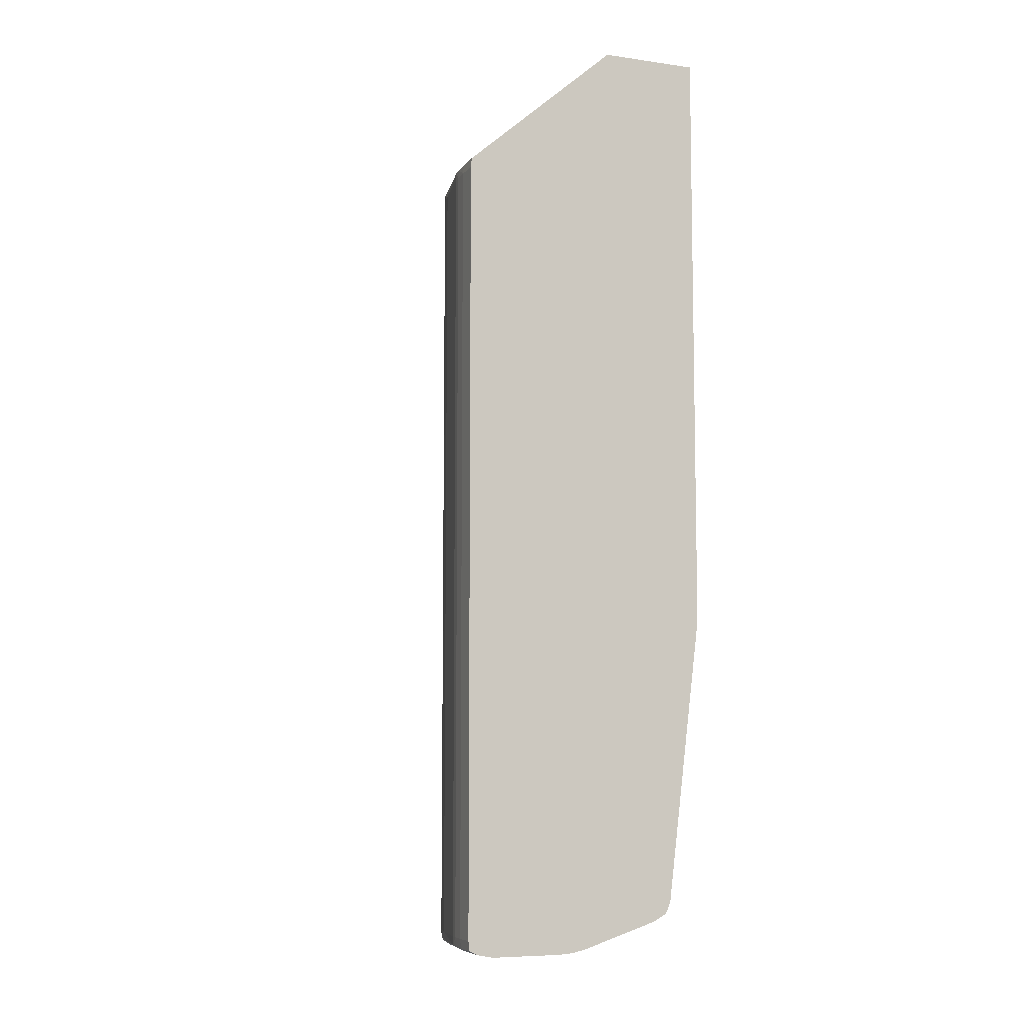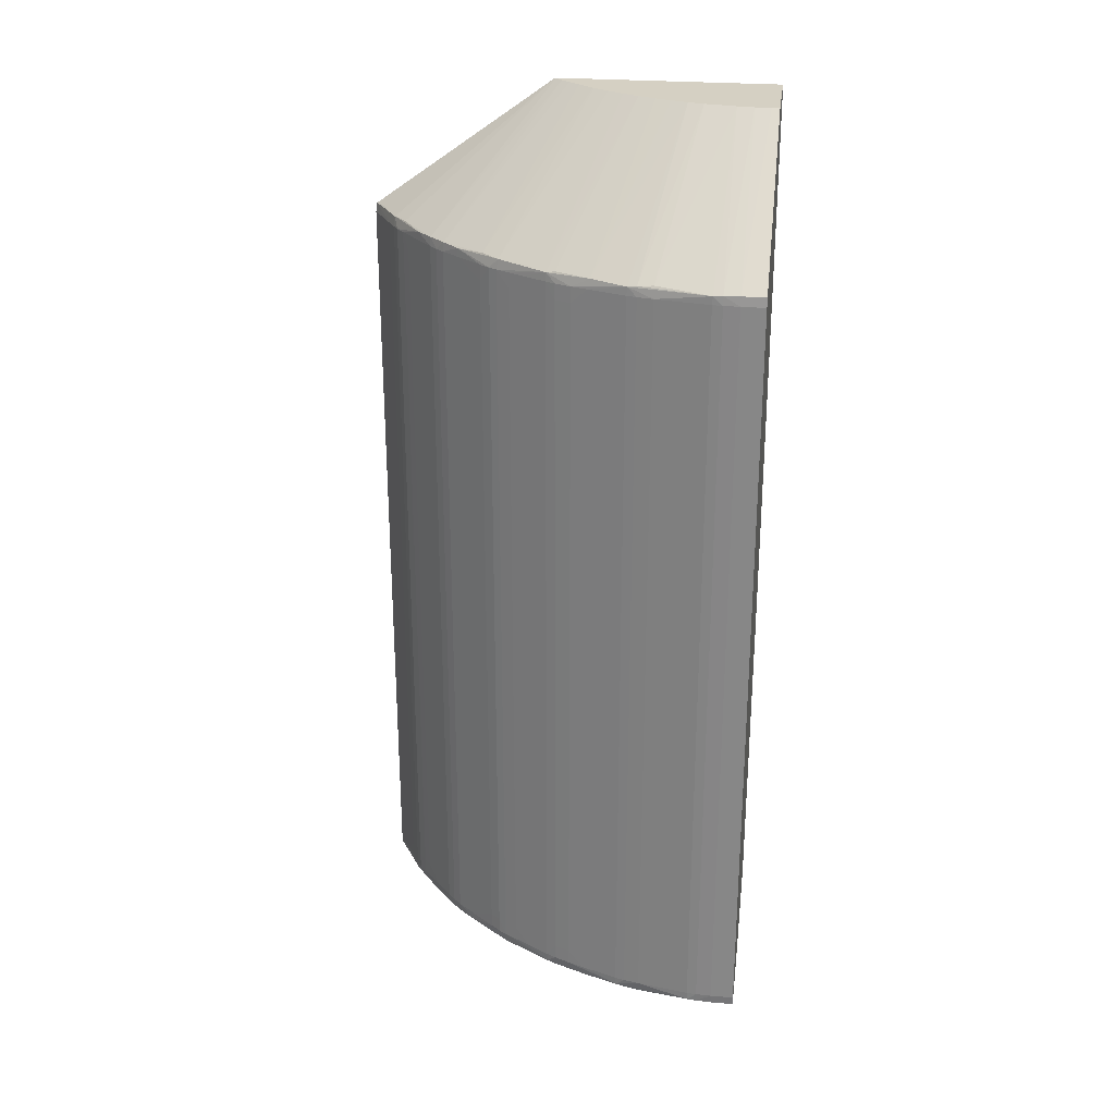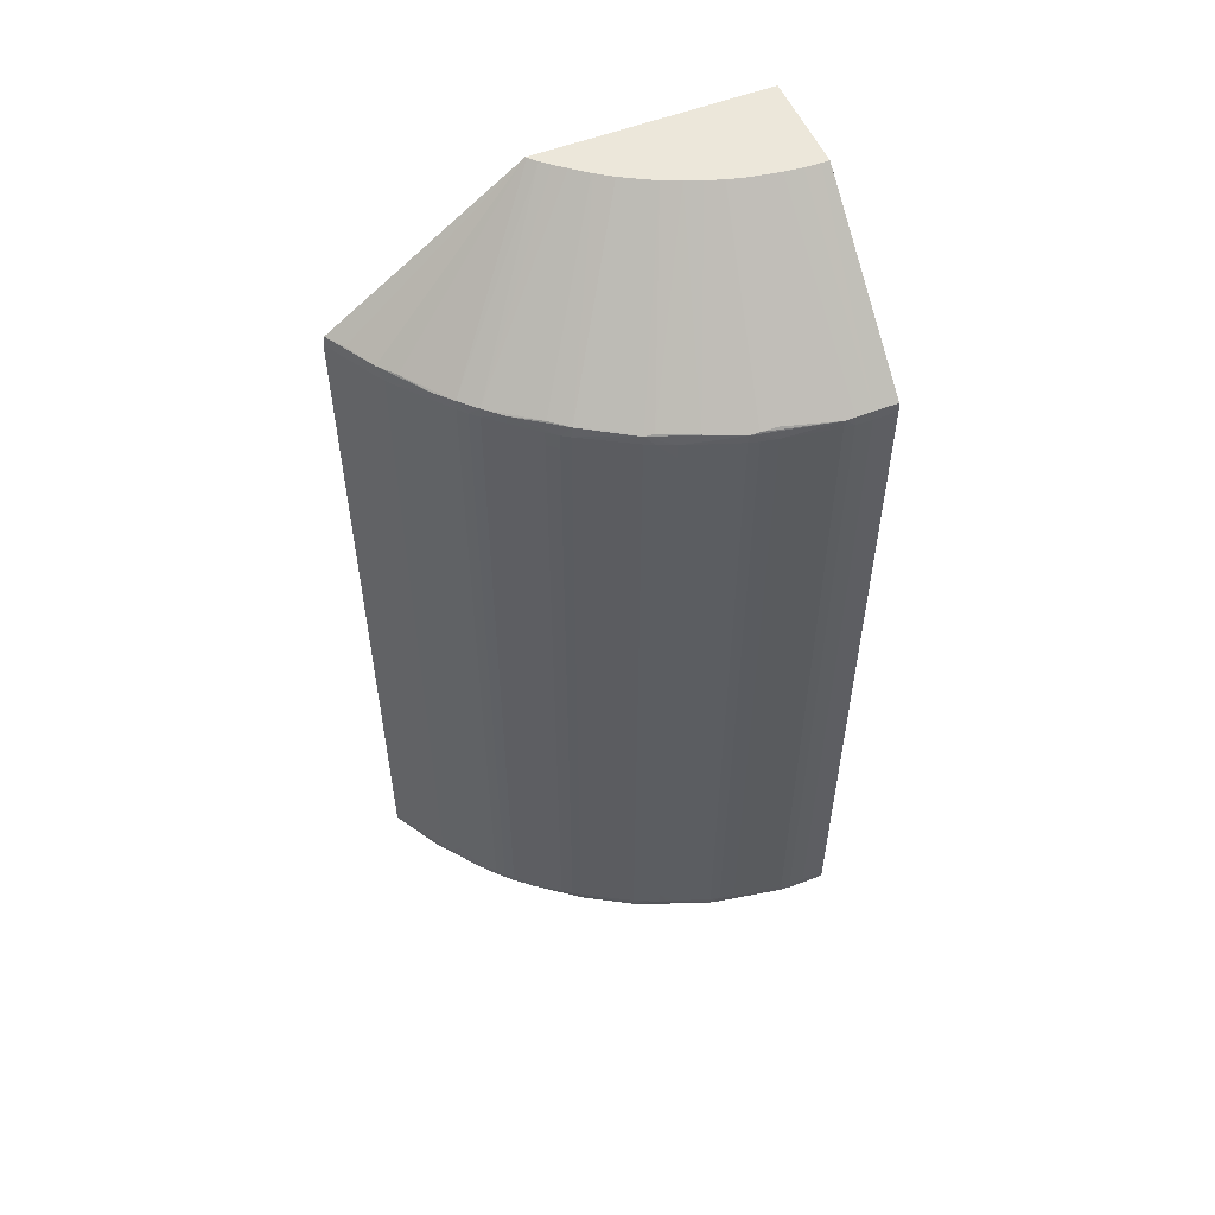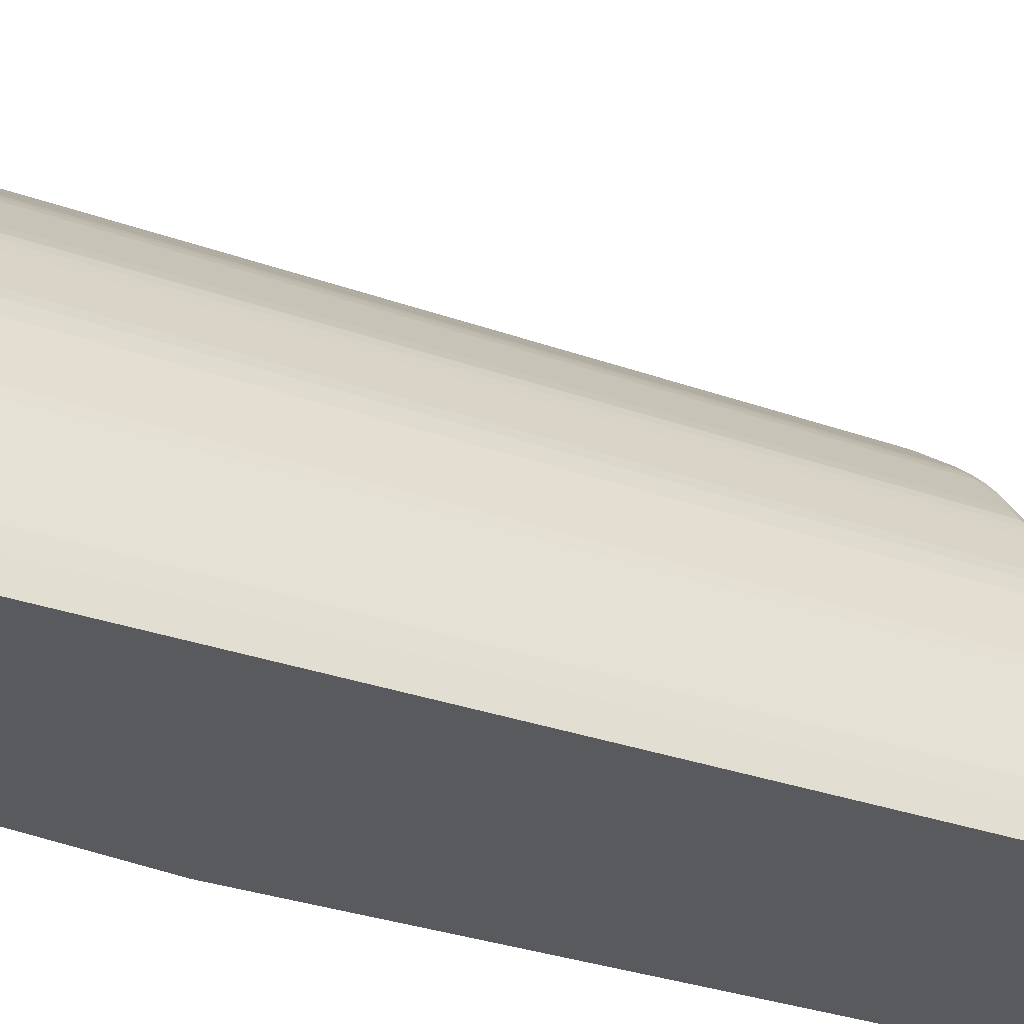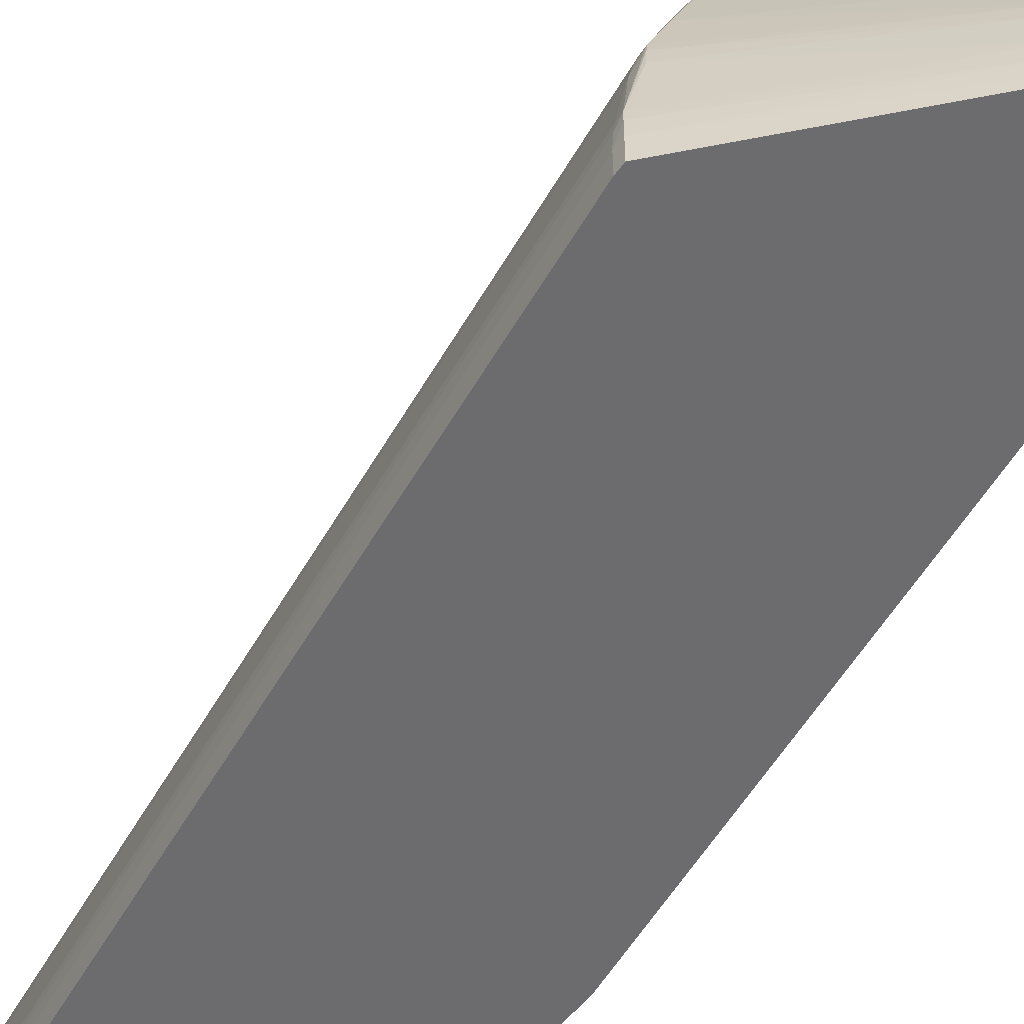
<metadata>
{"format":"obj","ext":"obj","renderer":"f3d","projection":"perspective","resolution":1024,"background":"white","views":[{"elev":-7.7,"azim":158.5,"up":"+Y"},{"elev":26.3,"azim":97.5,"up":"+Y"},{"elev":54.0,"azim":67.3,"up":"+Y"},{"elev":-30.7,"azim":62.6,"up":"+Z"},{"elev":-53.8,"azim":150.9,"up":"+Z"}]}
</metadata>
<code>
o socket9mm_collision_geom_8
v -0.07533 0.02063 -0.02513
v -0.07451 0.02028 -0.0256
v -0.07487 0.02063 -0.02539
v -0.07533 0.02083 -0.02516
v -0.07533 0.003682 -0.02513
v -0.07423 0.02063 -0.02577
v -0.07451 0.02063 -0.0256
v -0.07451 0.004028 -0.0256
v -0.07426 0.02085 -0.02579
v -0.07492 0.02086 -0.02543
v -0.07533 0.02375 -0.02921
v -0.07533 0.003516 -0.02514
v -0.07487 0.003682 -0.02539
v -0.07405 0.02028 -0.02588
v -0.07405 0.02063 -0.02588
v -0.07423 0.003682 -0.02577
v -0.07451 0.003682 -0.0256
v -0.07329 0.02081 -0.02652
v -0.07389 0.02086 -0.0261
v -0.0753 0.02375 -0.02924
v -0.07533 0.02375 -0.03413
v -0.07533 0.003478 -0.02516
v -0.07426 0.00346 -0.02579
v -0.07384 0.02028 -0.02605
v -0.07384 0.02063 -0.02605
v -0.07405 0.004028 -0.02588
v -0.07405 0.003682 -0.02588
v -0.07292 0.02083 -0.02685
v -0.07329 0.02063 -0.02651
v -0.07311 0.02063 -0.02666
v -0.07291 0.02063 -0.02683
v -0.07513 0.02375 -0.02939
v -0.07318 0.02375 -0.03413
v -0.07533 0.0106 -0.03413
v -0.07533 0.003402 -0.02531
v -0.07522 0.003424 -0.02531
v -0.07492 0.00345 -0.02543
v -0.07451 0.003426 -0.02572
v -0.07416 0.003404 -0.02599
v -0.07389 0.003446 -0.0261
v -0.07329 0.003498 -0.02652
v -0.07366 0.02028 -0.02619
v -0.07384 0.004028 -0.02605
v -0.07384 0.003682 -0.02605
v -0.07273 0.02063 -0.027
v -0.07258 0.02083 -0.02719
v -0.07311 0.003682 -0.02666
v -0.07291 0.003682 -0.02683
v -0.07497 0.02375 -0.02957
v -0.07318 0.02375 -0.03396
v -0.06982 0.02083 -0.03413
v -0.07456 0.004374 -0.03413
v -0.07533 0.003464 -0.02837
v -0.07533 0.003322 -0.02566
v -0.0752 0.003322 -0.02566
v -0.07451 0.00333 -0.02601
v -0.07347 0.003358 -0.0267
v -0.07316 0.003446 -0.02672
v -0.07292 0.00348 -0.02685
v -0.07329 0.003682 -0.02651
v -0.07366 0.004028 -0.02619
v -0.07257 0.02063 -0.02717
v -0.07273 0.003682 -0.027
v -0.07226 0.02081 -0.02755
v -0.07183 0.02086 -0.02815
v -0.07477 0.02375 -0.0298
v -0.07319 0.02375 -0.03363
v -0.06982 0.02083 -0.03361
v -0.0698 0.02063 -0.03413
v -0.07451 0.004238 -0.03413
v -0.07444 0.004102 -0.03413
v -0.07533 0.003366 -0.02808
v -0.07533 0.003318 -0.02601
v -0.07486 0.003318 -0.02601
v -0.07417 0.003318 -0.02635
v -0.07313 0.003344 -0.02704
v -0.0728 0.003436 -0.02706
v -0.07258 0.00348 -0.02719
v -0.0724 0.02063 -0.02738
v -0.07257 0.003682 -0.02717
v -0.07225 0.02063 -0.02755
v -0.07179 0.02063 -0.0281
v -0.07162 0.02063 -0.02832
v -0.07153 0.02085 -0.02853
v -0.0745 0.02375 -0.03014
v -0.0745 0.02375 -0.03013
v -0.07319 0.02375 -0.03361
v -0.06983 0.02082 -0.03327
v -0.0698 0.02063 -0.03361
v -0.0698 0.003682 -0.03413
v -0.07417 0.003948 -0.03413
v -0.07257 0.003434 -0.03413
v -0.07244 0.003392 -0.03413
v -0.07533 0.003324 -0.02774
v -0.073 0.003572 -0.03413
v -0.07533 0.003318 -0.02739
v -0.07382 0.003318 -0.0267
v -0.07347 0.003318 -0.02704
v -0.07244 0.003318 -0.02808
v -0.07278 0.003344 -0.02739
v -0.07246 0.003446 -0.02742
v -0.07244 0.003358 -0.02774
v -0.07226 0.003498 -0.02755
v -0.07183 0.003446 -0.02815
v -0.07193 0.02028 -0.02793
v -0.0724 0.003682 -0.02738
v -0.07179 0.02028 -0.0281
v -0.07151 0.02063 -0.02849
v -0.07162 0.02028 -0.02832
v -0.07087 0.02082 -0.02961
v -0.07117 0.02086 -0.02918
v -0.07425 0.02375 -0.03049
v -0.07448 0.02375 -0.03016
v -0.07323 0.02375 -0.03325
v -0.06984 0.02081 -0.03307
v -0.06982 0.02063 -0.03327
v -0.0698 0.003682 -0.03361
v -0.06982 0.003476 -0.03413
v -0.07226 0.003358 -0.03413
v -0.07209 0.003328 -0.03413
v -0.07192 0.003322 -0.03413
v -0.07175 0.003318 -0.03413
v -0.07209 0.003318 -0.02843
v -0.07175 0.00333 -0.02877
v -0.07173 0.003404 -0.02842
v -0.07153 0.003462 -0.02853
v -0.07162 0.003682 -0.02832
v -0.07179 0.003682 -0.0281
v -0.07225 0.003682 -0.02755
v -0.07193 0.004028 -0.02793
v -0.07179 0.004028 -0.0281
v -0.07134 0.02028 -0.02877
v -0.07134 0.02063 -0.02877
v -0.07151 0.003682 -0.02849
v -0.07162 0.004028 -0.02832
v -0.0705 0.02085 -0.03056
v -0.07082 0.02086 -0.02981
v -0.07387 0.02375 -0.03116
v -0.07388 0.02375 -0.03115
v -0.07403 0.02375 -0.03086
v -0.07405 0.02375 -0.03083
v -0.07113 0.02063 -0.02913
v -0.07096 0.02063 -0.02943
v -0.07086 0.02063 -0.0296
v -0.07075 0.02063 -0.02981
v -0.0706 0.02063 -0.03016
v -0.07336 0.02375 -0.03257
v -0.07012 0.02088 -0.03189
v -0.07004 0.02063 -0.03189
v -0.06984 0.02063 -0.03305
v -0.07015 0.02084 -0.03154
v -0.07018 0.02081 -0.03134
v -0.06982 0.003682 -0.03327
v -0.06983 0.003486 -0.03327
v -0.06982 0.003476 -0.03361
v -0.07002 0.003382 -0.03413
v -0.07036 0.003318 -0.03413
v -0.07105 0.003318 -0.03016
v -0.0714 0.003322 -0.02947
v -0.07105 0.003352 -0.02981
v -0.07146 0.003426 -0.02877
v -0.07087 0.00349 -0.02961
v -0.07117 0.00345 -0.02918
v -0.07134 0.004028 -0.02877
v -0.07134 0.003682 -0.02877
v -0.07345 0.02375 -0.03223
v -0.07357 0.02375 -0.03187
v -0.0737 0.02375 -0.03153
v -0.07113 0.003682 -0.02913
v -0.07096 0.003682 -0.02943
v -0.07075 0.02028 -0.02981
v -0.07086 0.003682 -0.0296
v -0.0706 0.02028 -0.03016
v -0.07054 0.02063 -0.03033
v -0.07344 0.02375 -0.03224
v -0.06998 0.02028 -0.03223
v -0.06992 0.02028 -0.03258
v -0.07012 0.02063 -0.03154
v -0.07004 0.003682 -0.03189
v -0.06987 0.02028 -0.03288
v -0.06984 0.003682 -0.03305
v -0.07047 0.02063 -0.03051
v -0.07018 0.02063 -0.03133
v -0.06984 0.0035 -0.03307
v -0.07012 0.003428 -0.03189
v -0.07009 0.003416 -0.03223
v -0.07002 0.003392 -0.03327
v -0.07002 0.003382 -0.03361
v -0.07019 0.00335 -0.03413
v -0.07036 0.003318 -0.03258
v -0.07071 0.003318 -0.03119
v -0.07071 0.00333 -0.03085
v -0.07074 0.003414 -0.03016
v -0.07082 0.003448 -0.02981
v -0.07105 0.003424 -0.02949
v -0.0705 0.003462 -0.03056
v -0.0706 0.003682 -0.03016
v -0.07075 0.003682 -0.02981
v -0.07075 0.004028 -0.02981
v -0.07024 0.02028 -0.03115
v -0.0706 0.004028 -0.03016
v -0.06998 0.004028 -0.03223
v -0.06992 0.004028 -0.03258
v -0.07012 0.003682 -0.03154
v -0.07018 0.003496 -0.03134
v -0.06987 0.004028 -0.03288
v -0.07018 0.003682 -0.03133
v -0.07015 0.003462 -0.03154
v -0.07045 0.003426 -0.03085
v -0.07036 0.003368 -0.03154
v -0.07036 0.003332 -0.03189
v -0.07036 0.00332 -0.03223
v -0.07054 0.003682 -0.03033
v -0.07024 0.004028 -0.03115
v -0.07047 0.003682 -0.03051
f 1 2 3
f 1 3 4
f 1 4 11
f 1 11 21
f 1 21 34
f 1 34 53
f 1 53 72
f 1 72 94
f 1 94 96
f 1 96 73
f 1 73 54
f 1 54 35
f 1 35 22
f 1 22 12
f 1 12 5
f 1 5 8
f 1 8 2
f 2 6 7
f 2 7 3
f 2 8 16
f 2 16 6
f 3 7 4
f 4 7 6
f 4 6 9
f 4 9 10
f 4 10 11
f 5 12 13
f 5 13 8
f 6 14 15
f 6 15 9
f 6 16 26
f 6 26 14
f 8 13 17
f 8 17 16
f 9 15 18
f 9 18 19
f 9 19 11
f 9 11 10
f 11 20 32
f 11 32 49
f 11 49 66
f 11 66 86
f 11 86 85
f 11 85 113
f 11 113 112
f 11 112 141
f 11 141 140
f 11 140 139
f 11 139 138
f 11 138 168
f 11 168 167
f 11 167 166
f 11 166 175
f 11 175 147
f 11 147 114
f 11 114 87
f 11 87 67
f 11 67 50
f 11 50 33
f 11 33 21
f 11 19 20
f 12 16 17
f 12 17 13
f 12 22 23
f 12 23 16
f 14 24 25
f 14 25 15
f 14 26 43
f 14 43 24
f 15 25 18
f 16 23 27
f 16 27 26
f 18 28 19
f 18 25 29
f 18 29 30
f 18 30 31
f 18 31 28
f 19 28 20
f 20 28 32
f 21 33 51
f 21 51 69
f 21 69 90
f 21 90 118
f 21 118 156
f 21 156 189
f 21 189 157
f 21 157 122
f 21 122 121
f 21 121 120
f 21 120 119
f 21 119 93
f 21 93 92
f 21 92 95
f 21 95 91
f 21 91 71
f 21 71 70
f 21 70 52
f 21 52 34
f 22 35 36
f 22 36 37
f 22 37 23
f 23 37 38
f 23 38 39
f 23 39 40
f 23 40 41
f 23 41 27
f 24 42 25
f 24 43 61
f 24 61 42
f 25 42 29
f 26 27 43
f 27 41 44
f 27 44 43
f 28 31 45
f 28 45 46
f 28 46 32
f 29 42 30
f 30 42 61
f 30 61 47
f 30 47 48
f 30 48 31
f 31 48 63
f 31 63 45
f 32 46 49
f 33 50 68
f 33 68 51
f 34 52 53
f 35 54 55
f 35 55 56
f 35 56 39
f 35 39 38
f 35 38 36
f 36 38 37
f 39 57 40
f 39 56 57
f 40 57 58
f 40 58 59
f 40 59 41
f 41 59 48
f 41 48 47
f 41 47 60
f 41 60 44
f 43 44 61
f 44 60 61
f 45 62 46
f 45 63 80
f 45 80 62
f 46 62 64
f 46 64 65
f 46 65 66
f 46 66 49
f 47 61 60
f 48 59 63
f 50 67 68
f 51 68 89
f 51 89 69
f 52 70 53
f 53 70 71
f 53 71 72
f 54 73 74
f 54 74 55
f 55 74 75
f 55 75 56
f 56 75 76
f 56 76 57
f 57 77 58
f 57 76 77
f 58 77 59
f 59 78 63
f 59 77 78
f 62 79 64
f 62 80 106
f 62 106 79
f 63 78 80
f 64 79 81
f 64 81 82
f 64 82 83
f 64 83 84
f 64 84 65
f 65 84 85
f 65 85 86
f 65 86 66
f 67 87 68
f 68 88 89
f 68 87 88
f 69 89 117
f 69 117 90
f 71 91 72
f 72 92 93
f 72 93 94
f 72 91 95
f 72 95 92
f 73 96 122
f 73 122 157
f 73 157 190
f 73 190 191
f 73 191 158
f 73 158 123
f 73 123 99
f 73 99 98
f 73 98 97
f 73 97 75
f 73 75 74
f 75 97 76
f 76 97 98
f 76 98 99
f 76 99 123
f 76 123 100
f 76 100 77
f 77 101 78
f 77 100 102
f 77 102 101
f 78 103 80
f 78 101 104
f 78 104 103
f 79 105 107
f 79 107 81
f 79 106 130
f 79 130 105
f 80 103 106
f 81 107 82
f 82 107 83
f 83 108 84
f 83 107 109
f 83 109 108
f 84 108 110
f 84 110 111
f 84 111 112
f 84 112 113
f 84 113 85
f 87 114 88
f 88 115 116
f 88 116 89
f 88 114 115
f 89 116 153
f 89 153 117
f 90 117 155
f 90 155 118
f 93 119 94
f 94 119 120
f 94 120 121
f 94 121 96
f 96 121 122
f 100 124 102
f 100 123 124
f 101 102 104
f 102 125 104
f 102 124 125
f 103 104 126
f 103 126 127
f 103 127 128
f 103 128 129
f 103 129 106
f 104 125 126
f 105 130 131
f 105 131 107
f 106 129 131
f 106 131 130
f 107 131 135
f 107 135 109
f 108 132 133
f 108 133 110
f 108 109 135
f 108 135 134
f 108 134 164
f 108 164 132
f 110 136 137
f 110 137 138
f 110 138 139
f 110 139 140
f 110 140 141
f 110 141 111
f 110 133 142
f 110 142 143
f 110 143 144
f 110 144 145
f 110 145 146
f 110 146 136
f 111 141 112
f 114 147 148
f 114 148 115
f 115 149 150
f 115 150 116
f 115 148 151
f 115 151 152
f 115 152 149
f 116 150 181
f 116 181 153
f 117 153 154
f 117 154 155
f 118 155 188
f 118 188 156
f 123 158 159
f 123 159 124
f 124 159 160
f 124 160 125
f 125 161 126
f 125 160 161
f 126 162 134
f 126 134 127
f 126 161 163
f 126 163 162
f 127 134 135
f 127 135 131
f 127 131 128
f 128 131 129
f 132 142 133
f 132 164 169
f 132 169 142
f 134 162 165
f 134 165 164
f 136 146 152
f 136 152 166
f 136 166 167
f 136 167 168
f 136 168 137
f 137 168 138
f 142 169 170
f 142 170 143
f 143 170 172
f 143 172 144
f 144 171 145
f 144 172 199
f 144 199 171
f 145 171 173
f 145 173 146
f 146 174 152
f 146 173 174
f 147 175 151
f 147 151 148
f 149 176 177
f 149 177 150
f 149 152 178
f 149 178 204
f 149 204 179
f 149 179 202
f 149 202 176
f 150 177 180
f 150 180 206
f 150 206 181
f 151 175 166
f 151 166 152
f 152 174 182
f 152 182 183
f 152 183 178
f 153 181 184
f 153 184 154
f 154 184 185
f 154 185 186
f 154 186 187
f 154 187 155
f 155 187 188
f 156 188 189
f 157 189 190
f 158 191 192
f 158 192 160
f 158 160 159
f 160 192 193
f 160 193 194
f 160 194 195
f 160 195 161
f 161 195 163
f 162 163 194
f 162 194 196
f 162 196 197
f 162 197 198
f 162 198 172
f 162 172 170
f 162 170 169
f 162 169 165
f 163 195 194
f 164 165 169
f 171 199 201
f 171 201 173
f 172 198 199
f 173 200 182
f 173 182 174
f 173 201 214
f 173 214 200
f 176 202 203
f 176 203 177
f 177 203 206
f 177 206 180
f 178 183 207
f 178 207 204
f 179 204 205
f 179 205 184
f 179 184 181
f 179 181 203
f 179 203 202
f 181 206 203
f 182 200 183
f 183 200 214
f 183 214 207
f 184 205 208
f 184 208 185
f 185 209 210
f 185 210 211
f 185 211 186
f 185 208 209
f 186 211 187
f 187 211 212
f 187 212 188
f 188 212 190
f 188 190 189
f 190 212 191
f 191 212 211
f 191 211 192
f 192 211 210
f 192 210 209
f 192 209 193
f 193 209 194
f 194 209 196
f 196 208 205
f 196 205 197
f 196 209 208
f 197 213 201
f 197 201 198
f 197 205 213
f 198 201 199
f 201 213 215
f 201 215 214
f 204 207 205
f 205 207 215
f 205 215 213
f 207 214 215

</code>
